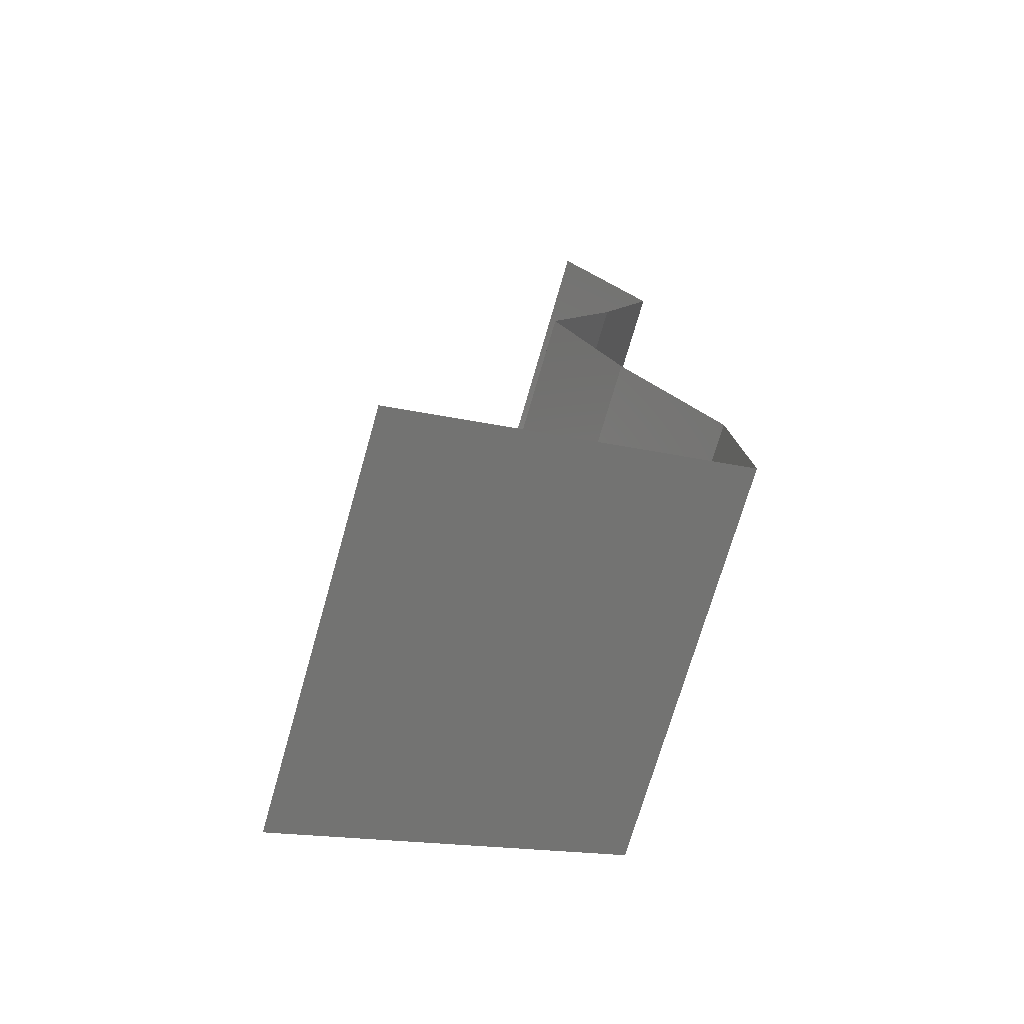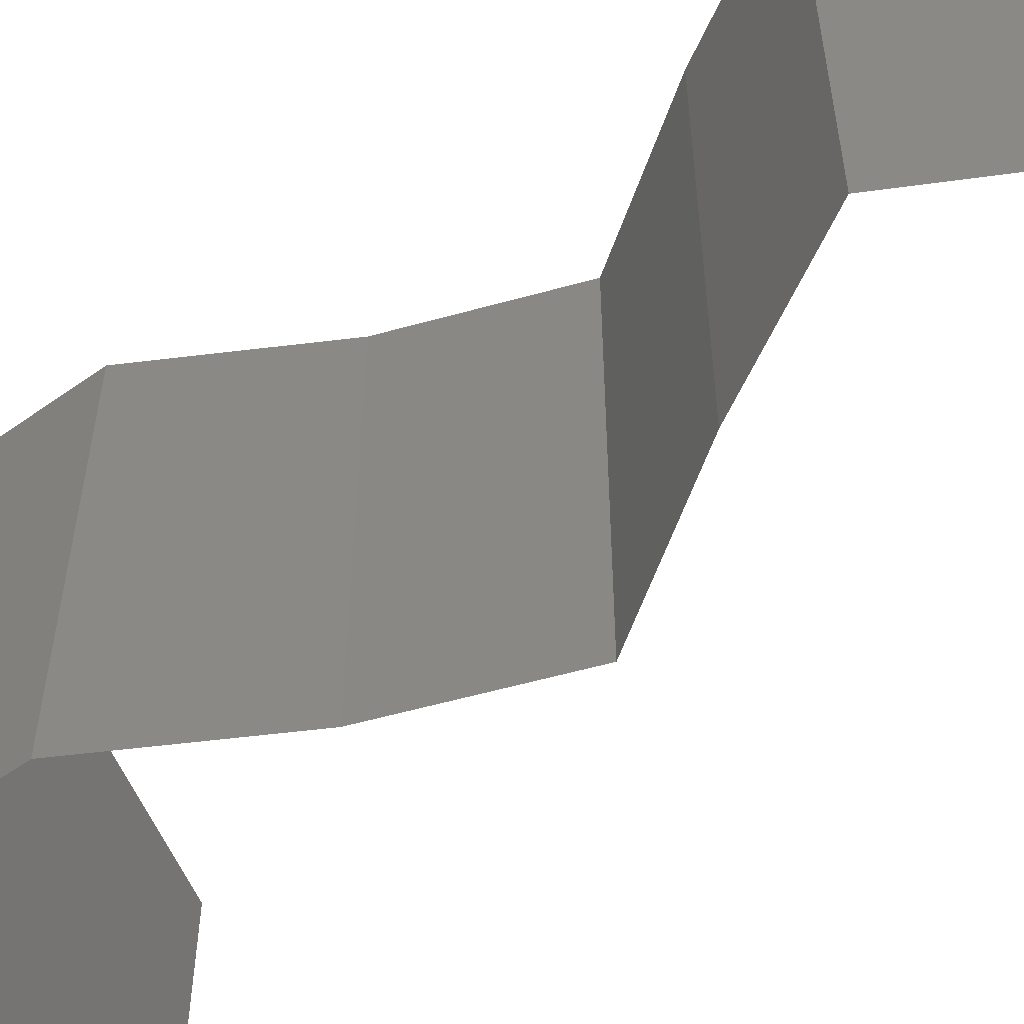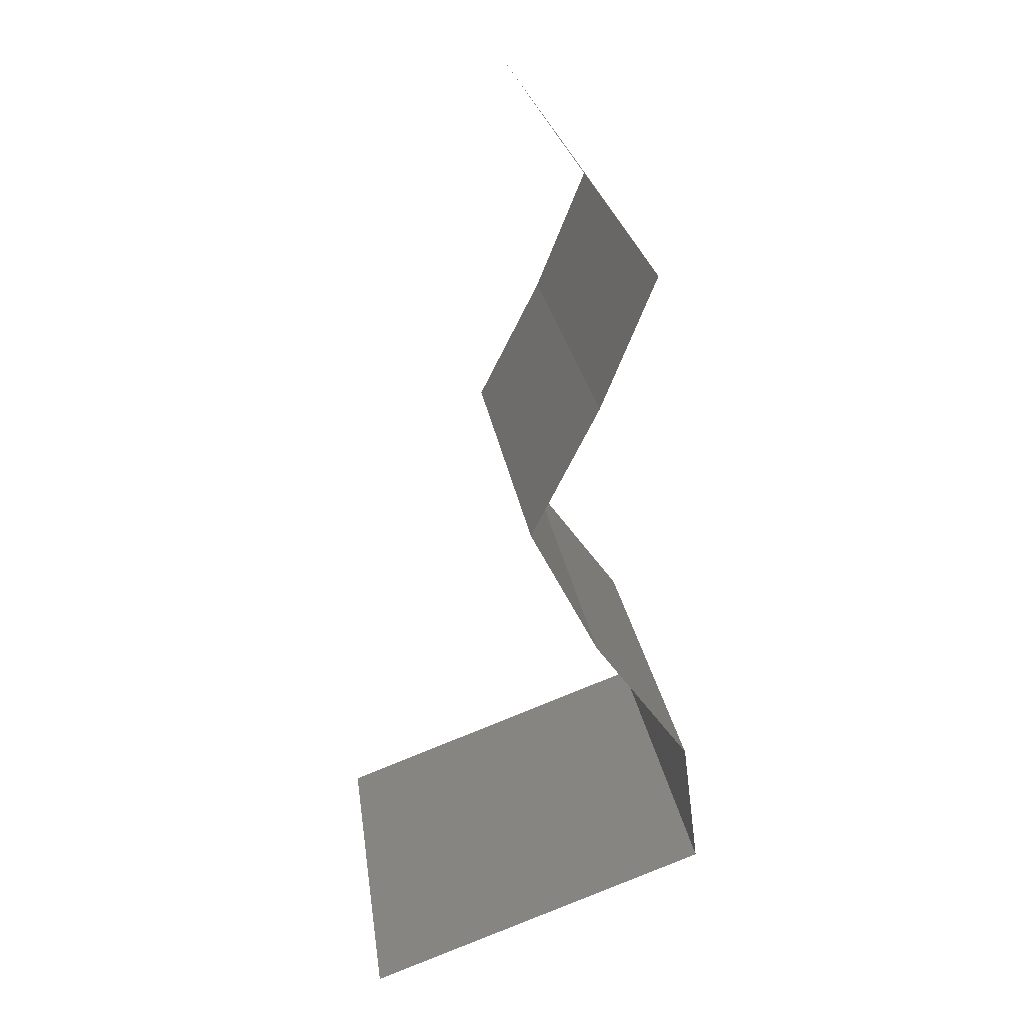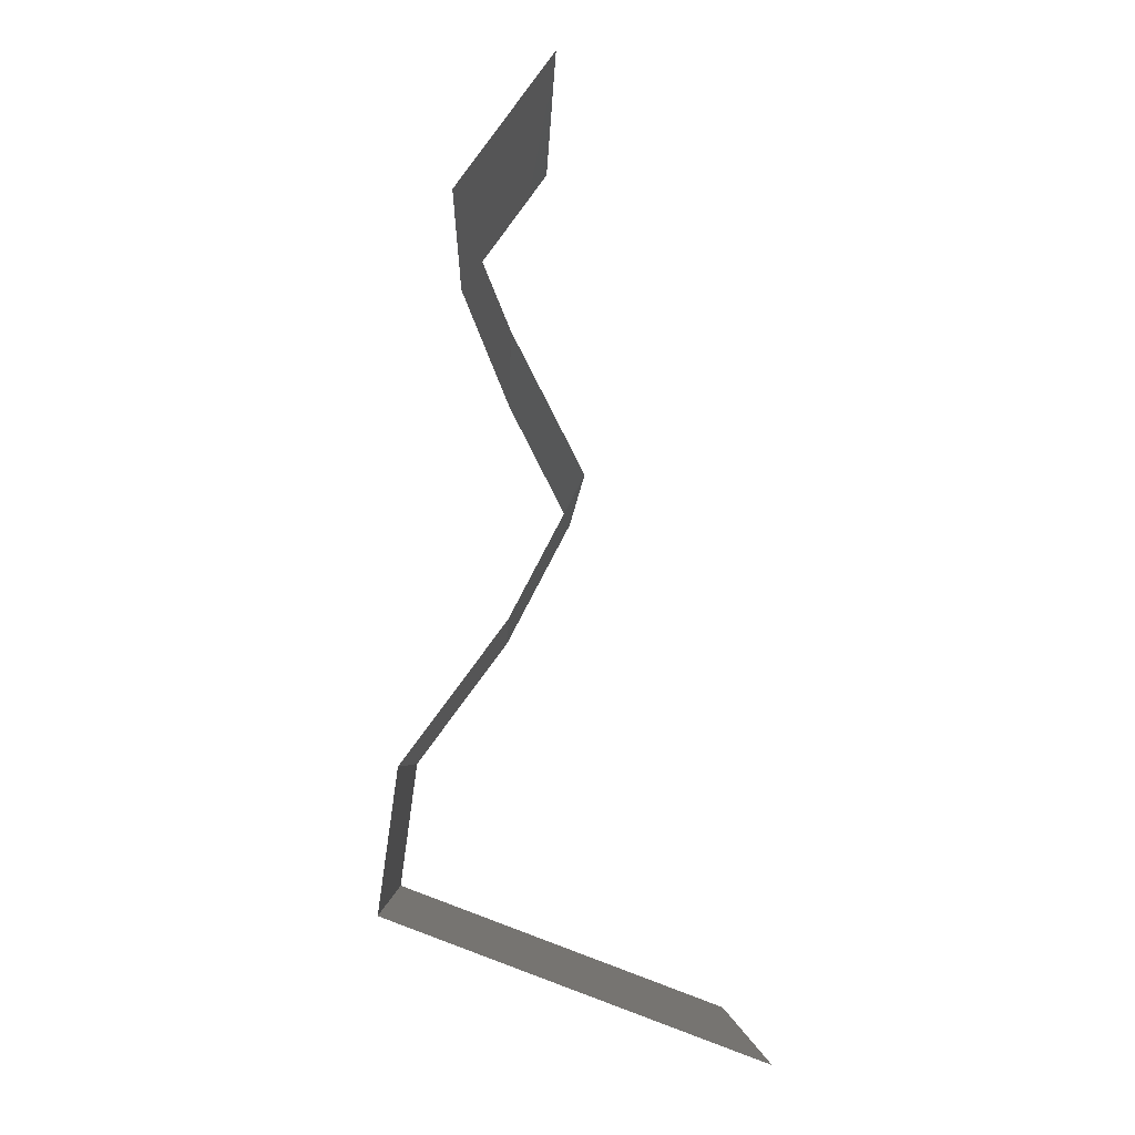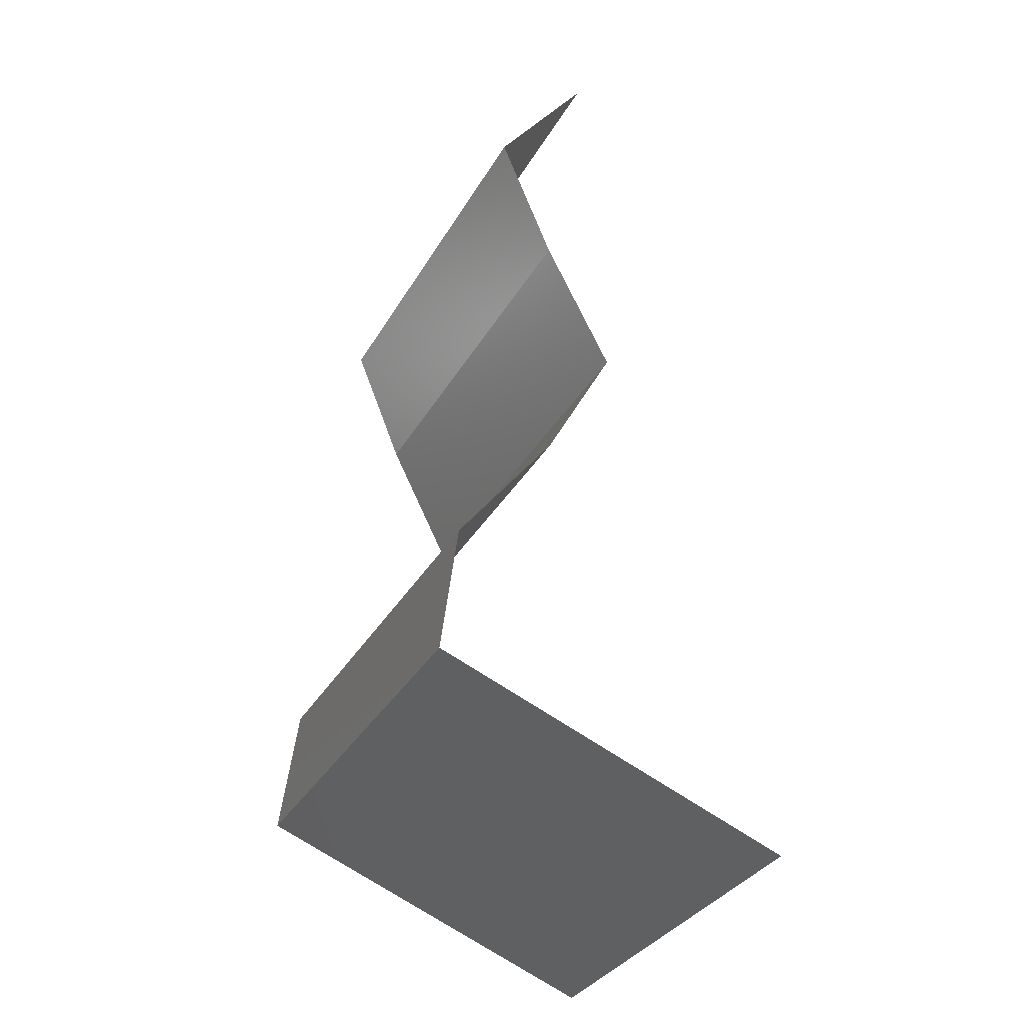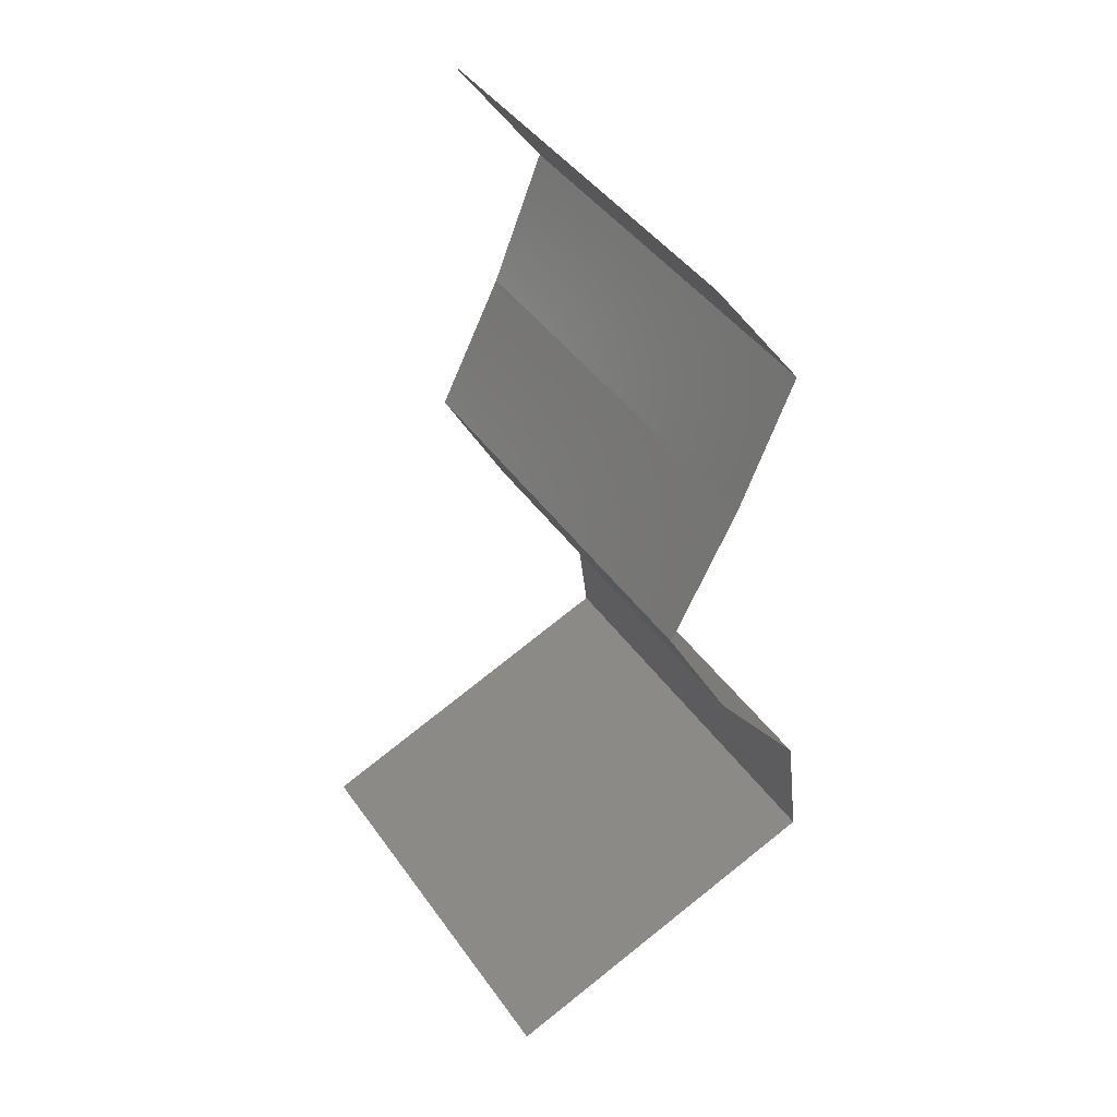
<metadata>
{"format":"stl","ext":"stl","renderer":"f3d","projection":"perspective","resolution":1024,"background":"white","views":[{"elev":-71.6,"azim":-15.9,"up":"+Y"},{"elev":-57.9,"azim":133.8,"up":"+Z"},{"elev":24.0,"azim":-7.7,"up":"+Y"},{"elev":-5.1,"azim":178.2,"up":"+Y"},{"elev":-34.6,"azim":153.7,"up":"+Y"},{"elev":44.2,"azim":-32.9,"up":"+Y"}]}
</metadata>
<code>
# stl→obj: 42 verts, 62 faces
v 0.03541 0.05081 0.02
v 0.03541 0.05081 0.01
v 0.0377 0.04763 0.015
v 0.03999 0.04446 0
v 0.03999 0.04446 0.01
v 0.0377 0.04763 0.005
v 0.03541 0.05081 0
v 0.03999 0.04446 0.02
v 0.03739 0.03811 0.01
v 0.03869 0.04128 0.005
v 0.03869 0.04128 0.015
v 0.03739 0.03811 0.02
v 0.03739 0.03811 0
v 0.03416 0.03176 0
v 0.03578 0.03493 0.005
v 0.03416 0.03176 0.01
v 0.03578 0.03493 0.015
v 0.03416 0.03176 0.02
v 0.03749 0.02541 0.01
v 0.03583 0.02858 0.005
v 0.03583 0.02858 0.015
v 0.03749 0.02541 0
v 0.03749 0.02541 0.02
v 0.03985 0.02223 0.015
v 0.04221 0.01905 0
v 0.04221 0.01905 0.01
v 0.03985 0.02223 0.005
v 0.04221 0.01905 0.02
v 0.04303 0.0127 0.01
v 0.04262 0.01588 0.005
v 0.04262 0.01588 0.015
v 0.04303 0.0127 0.02
v 0.04303 0.0127 0
v 0.02615 0.006351 0.02
v 0.03459 0.009527 0.02
v 0.03321 0.009007 0.01227
v 0.02615 0.006351 0.01
v 0.0372 0.01051 0.006556
v 0.03459 0.009527 0
v 0.03865 0.01106 0.01478
v 0.02615 0.006351 0
v 0.03146 0.008349 0.005764
f 1 2 3
f 4 5 6
f 2 7 6
f 5 8 3
f 8 1 3
f 5 2 6
f 7 4 6
f 2 5 3
f 9 5 10
f 5 9 11
f 12 8 11
f 4 13 10
f 5 4 10
f 8 5 11
f 13 9 10
f 9 12 11
f 13 14 15
f 9 16 17
f 16 9 15
f 18 12 17
f 9 13 15
f 12 9 17
f 14 16 15
f 16 18 17
f 19 16 20
f 16 19 21
f 14 22 20
f 23 18 21
f 16 14 20
f 18 16 21
f 22 19 20
f 19 23 21
f 23 19 24
f 25 26 27
f 19 22 27
f 26 28 24
f 19 26 24
f 22 25 27
f 28 23 24
f 26 19 27
f 29 26 30
f 26 29 31
f 32 28 31
f 25 33 30
f 26 25 30
f 28 26 31
f 33 29 30
f 29 32 31
f 34 35 36
f 37 34 36
f 29 33 38
f 33 39 38
f 32 29 40
f 41 37 42
f 35 32 40
f 39 41 42
f 38 36 40
f 29 38 40
f 42 36 38
f 42 37 36
f 36 35 40
f 39 42 38

</code>
